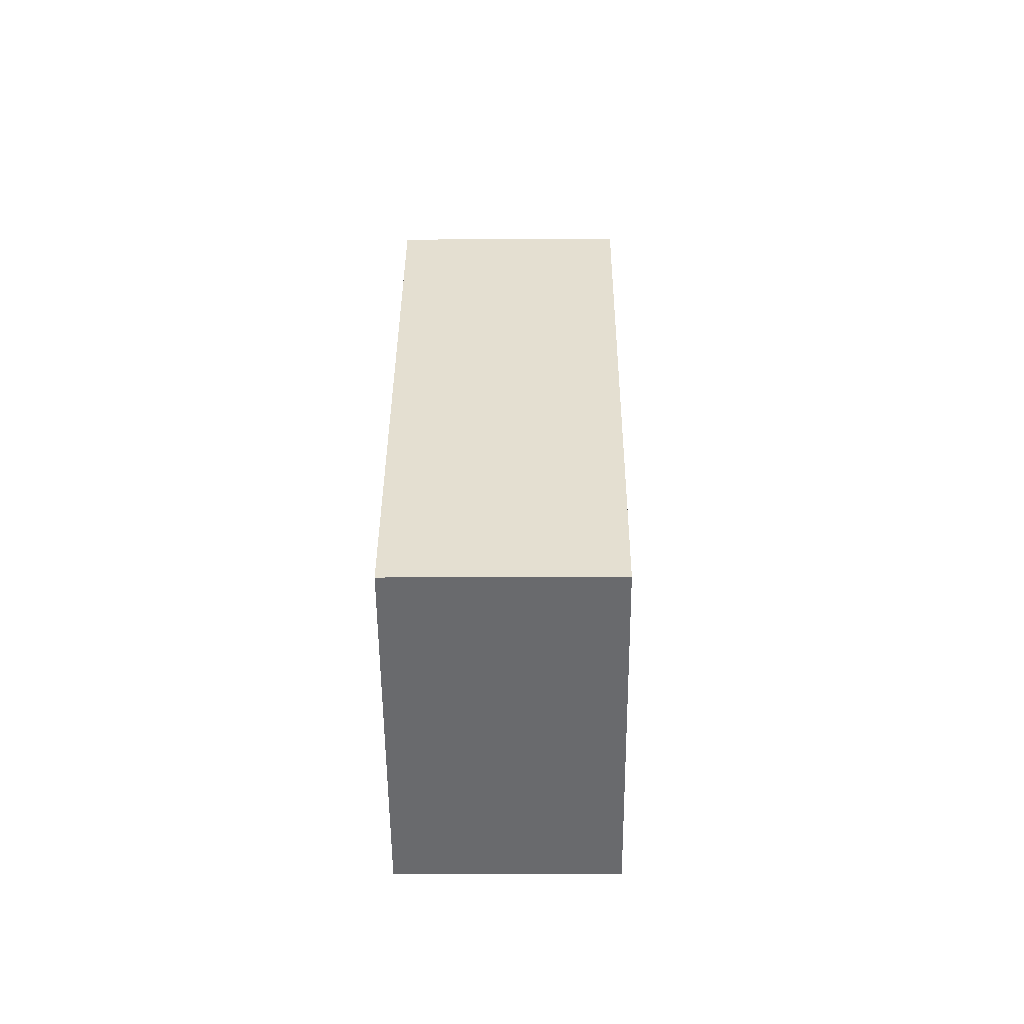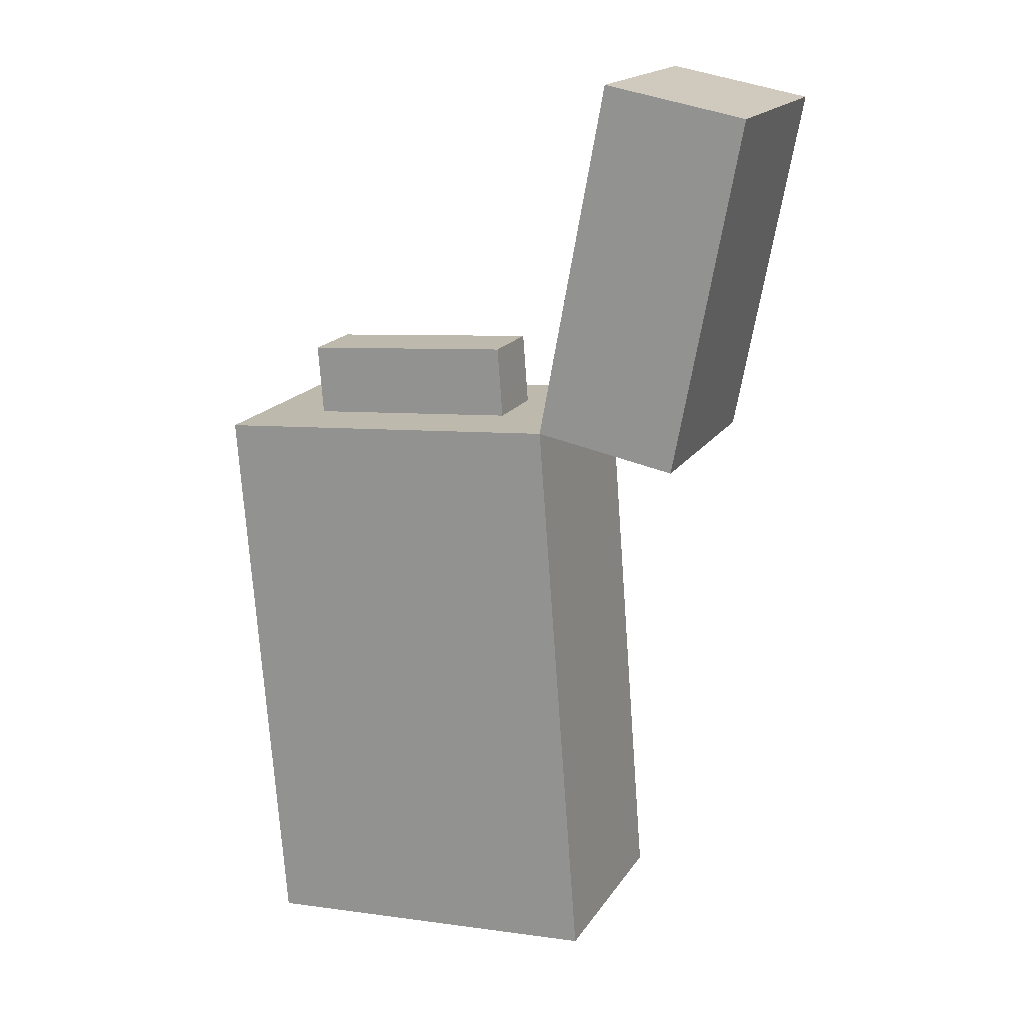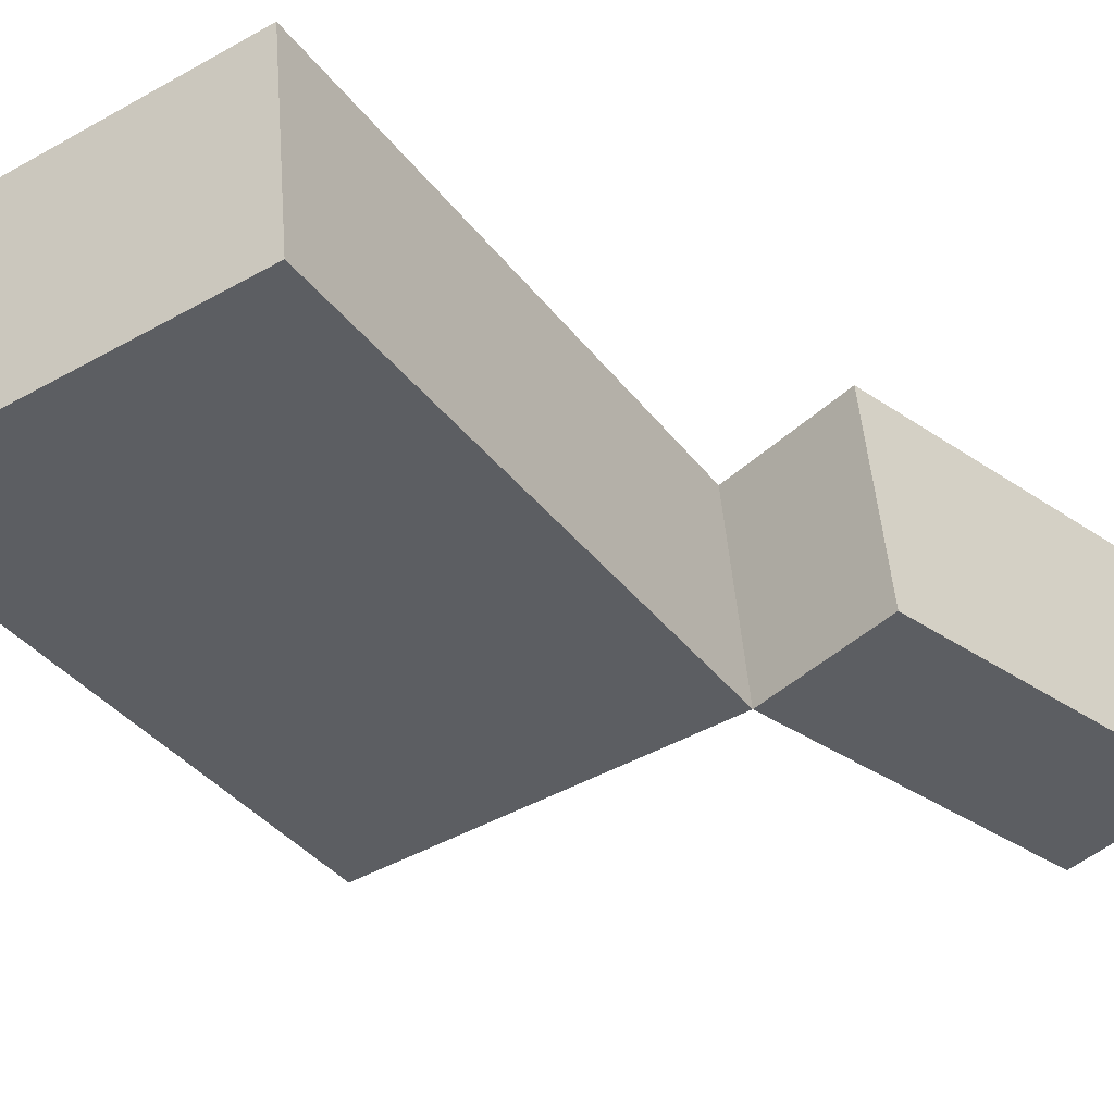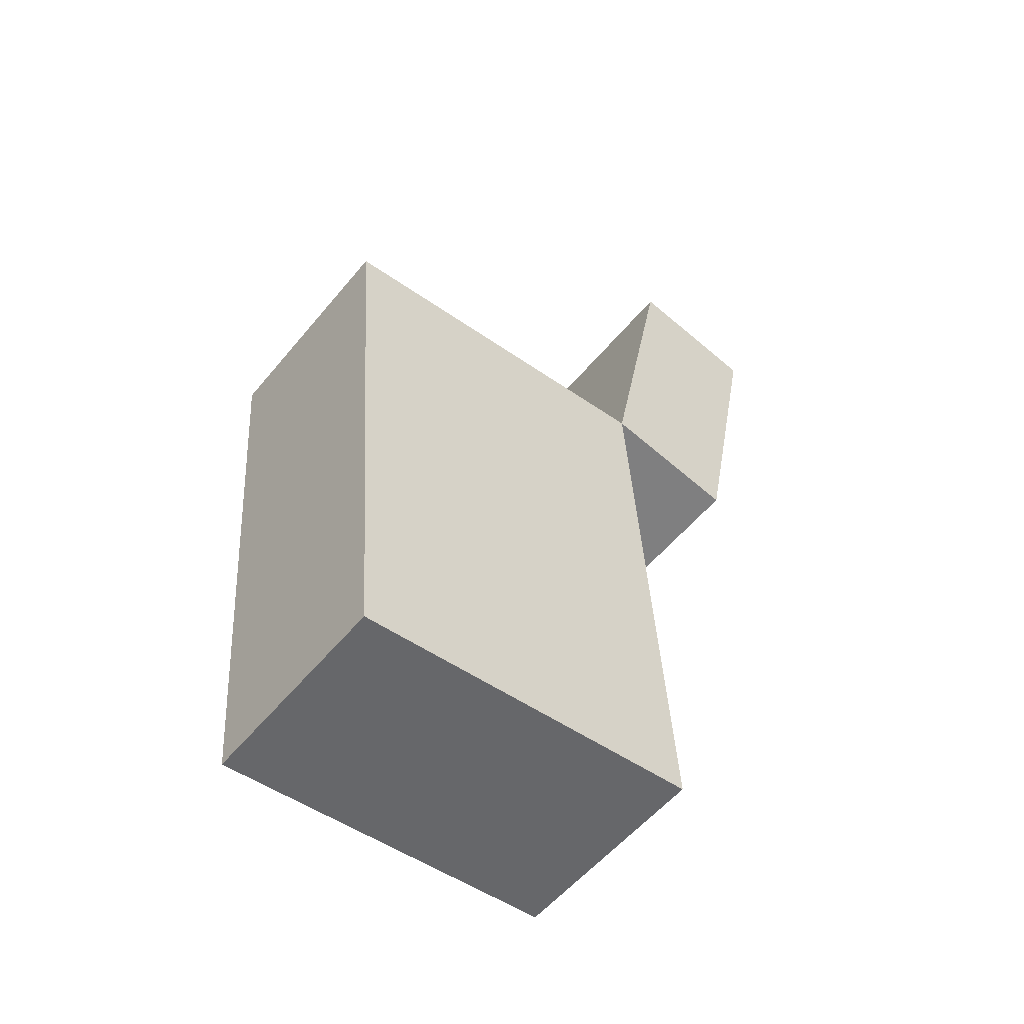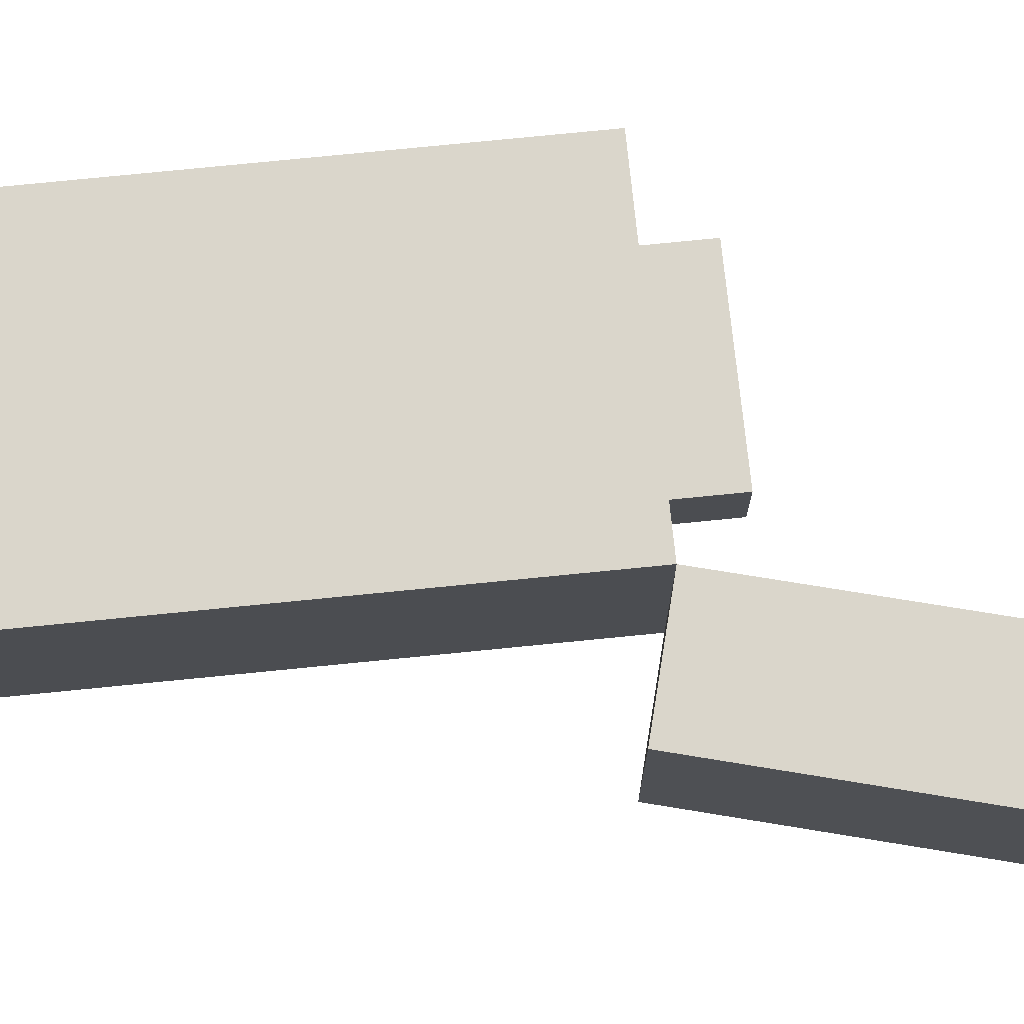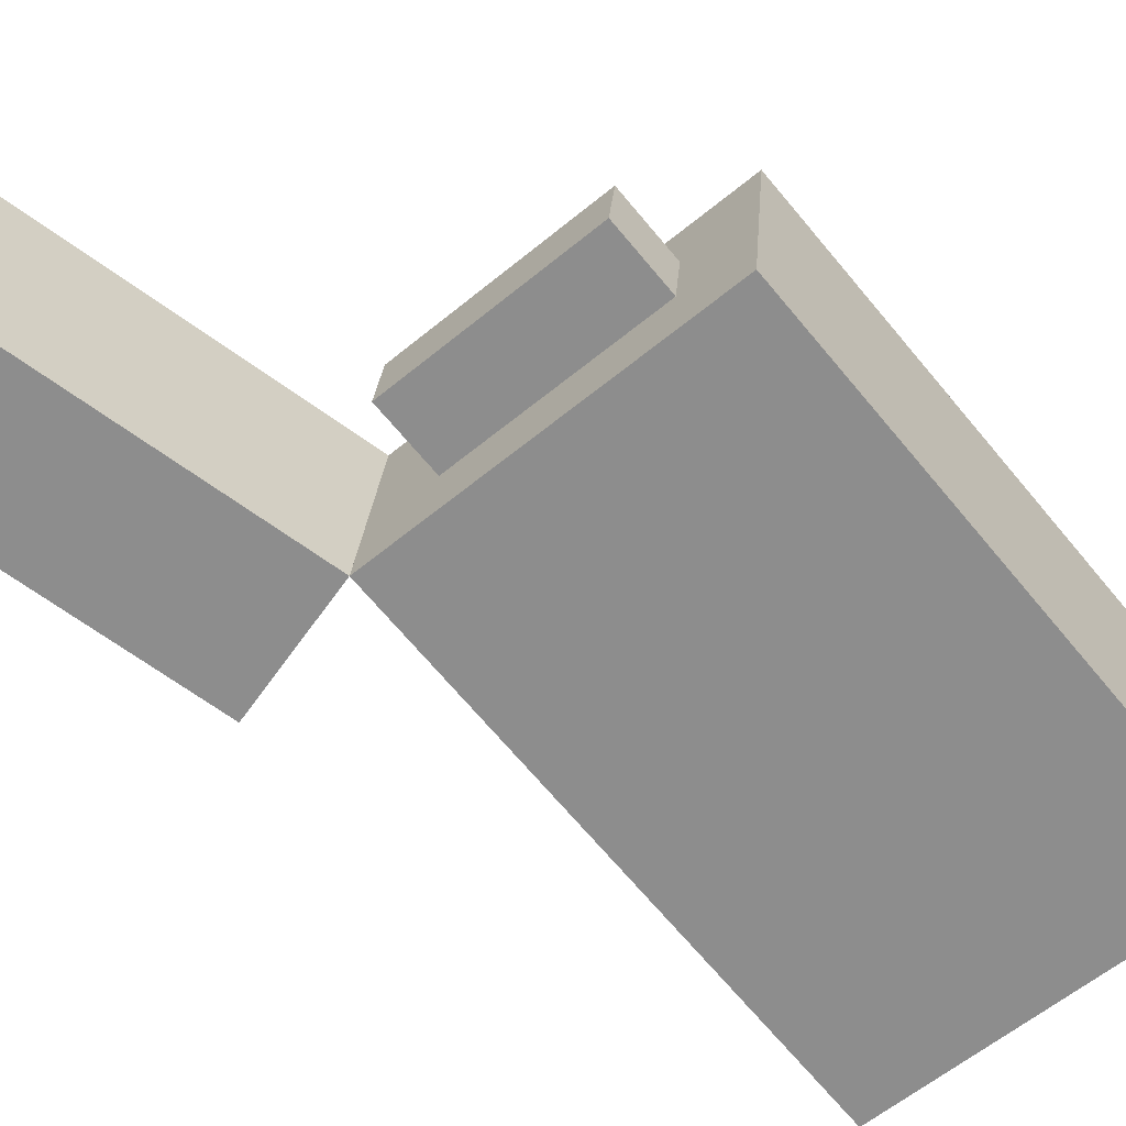
<metadata>
{"format":"obj","ext":"obj","renderer":"f3d","projection":"perspective","resolution":1024,"background":"white","views":[{"elev":-57.4,"azim":-95.0,"up":"+Y"},{"elev":17.1,"azim":17.2,"up":"+Y"},{"elev":-36.4,"azim":36.4,"up":"+Z"},{"elev":-54.8,"azim":-43.9,"up":"+Y"},{"elev":79.1,"azim":88.7,"up":"+Z"},{"elev":-68.7,"azim":-135.8,"up":"+Z"}]}
</metadata>
<code>
g gadget_fireworks_lighter_mesh
v -0.06429 -0.144 0.02035
v -0.07531 0.001919 0.02037
v 0.01548 0.008774 0.02912
v 0.0265 -0.1372 0.0291
v 0.03174 -0.1368 -0.02553
v 0.02072 0.009175 -0.02552
v -0.07008 0.00232 -0.03427
v -0.05906 -0.1436 -0.03428
v 0.06812 0.09186 0.03477
v 0.05128 0.001979 0.0325
v 0.01548 0.008774 0.02912
v 0.03233 0.09865 0.03139
v 0.07336 0.09226 -0.01986
v 0.03756 0.09905 -0.02324
v 0.02072 0.009174 -0.02552
v 0.05651 0.002379 -0.02214
v -0.07008 0.00232 -0.03427
v 0.02072 0.009175 -0.02552
v 0.01548 0.008774 0.02912
v -0.07531 0.001919 0.02037
v -0.05906 -0.1436 -0.03428
v -0.07008 0.00232 -0.03427
v -0.07531 0.001919 0.02037
v -0.06429 -0.144 0.02035
v 0.03174 -0.1368 -0.02553
v -0.05906 -0.1436 -0.03428
v -0.06429 -0.144 0.02035
v 0.0265 -0.1372 0.0291
v 0.03174 -0.1368 -0.02553
v 0.0265 -0.1372 0.0291
v 0.01548 0.008774 0.02912
v 0.02072 0.009175 -0.02552
v 0.07336 0.09226 -0.01986
v 0.06812 0.09186 0.03477
v 0.03233 0.09865 0.03139
v 0.03756 0.09905 -0.02324
v 0.06812 0.09186 0.03477
v 0.07336 0.09226 -0.01986
v 0.05651 0.002379 -0.02214
v 0.05128 0.001979 0.0325
v 0.01548 0.008774 0.02912
v 0.05128 0.001979 0.0325
v 0.05651 0.002379 -0.02214
v 0.02072 0.009174 -0.02552
v -0.05505 0.0218 -0.01421
v -0.05679 0.02167 0.003905
v -0.05541 0.003424 0.003903
v -0.05367 0.003557 -0.01421
v -0.0009317 0.007536 0.009152
v -0.002309 0.02578 0.009154
v -0.0005739 0.02591 -0.008958
v 0.0008034 0.007669 -0.008959
v -0.0009317 0.007536 0.009152
v -0.05541 0.003424 0.003903
v -0.05679 0.02167 0.003905
v -0.002309 0.02578 0.009154
v -0.05367 0.003557 -0.01421
v 0.0008034 0.007669 -0.008959
v -0.0005739 0.02591 -0.008958
v -0.05505 0.0218 -0.01421
v -0.05679 0.02167 0.003905
v -0.05505 0.0218 -0.01421
v -0.0005739 0.02591 -0.008958
v -0.002309 0.02578 0.009154
v 0.03233 0.09865 0.03139
v 0.01548 0.008774 0.02912
v 0.02072 0.009174 -0.02552
v 0.03756 0.09905 -0.02324
g gadget_fireworks_lighter_mesh_0
f 3 2 1
f 4 3 1
f 7 6 5
f 8 7 5
f 11 10 9
f 12 11 9
f 15 14 13
f 16 15 13
f 19 18 17
f 20 19 17
f 23 22 21
f 24 23 21
f 27 26 25
f 28 27 25
f 31 30 29
f 32 31 29
f 35 34 33
f 36 35 33
f 39 38 37
f 40 39 37
f 43 42 41
f 44 43 41
f 47 46 45
f 48 47 45
f 51 50 49
f 52 51 49
f 55 54 53
f 56 55 53
f 59 58 57
f 60 59 57
f 63 62 61
f 64 63 61
f 67 66 65
f 68 67 65

</code>
